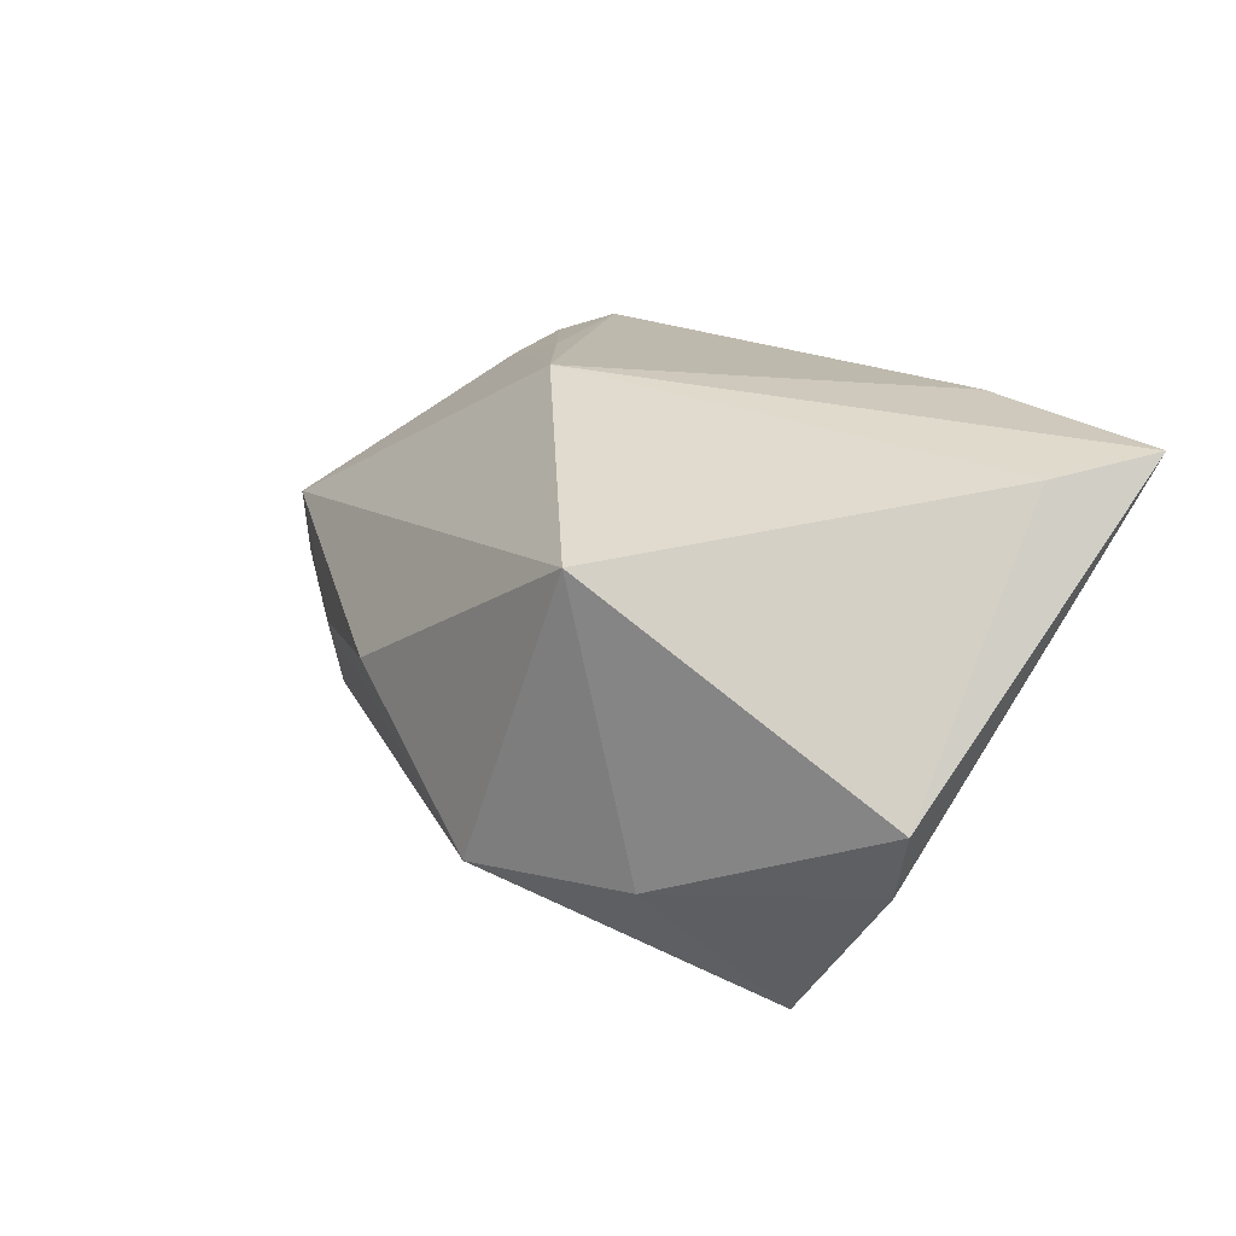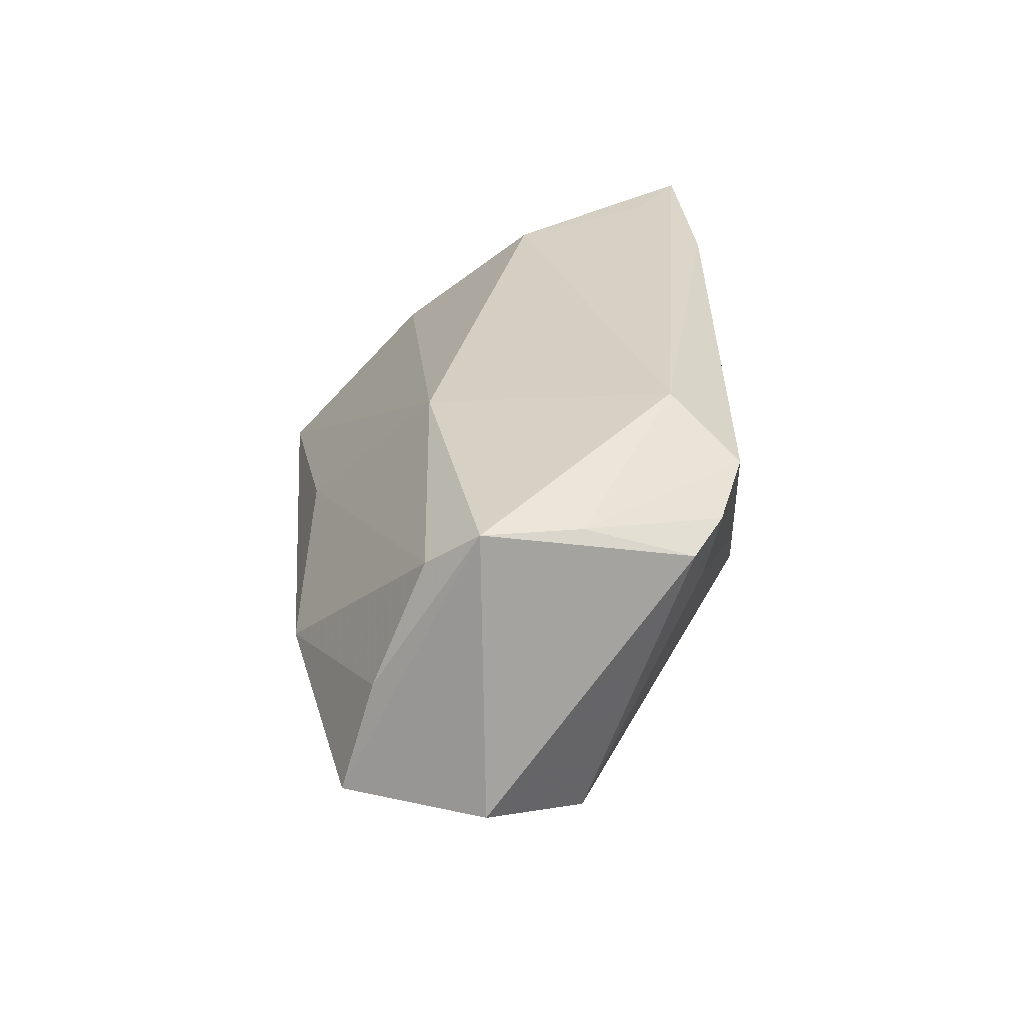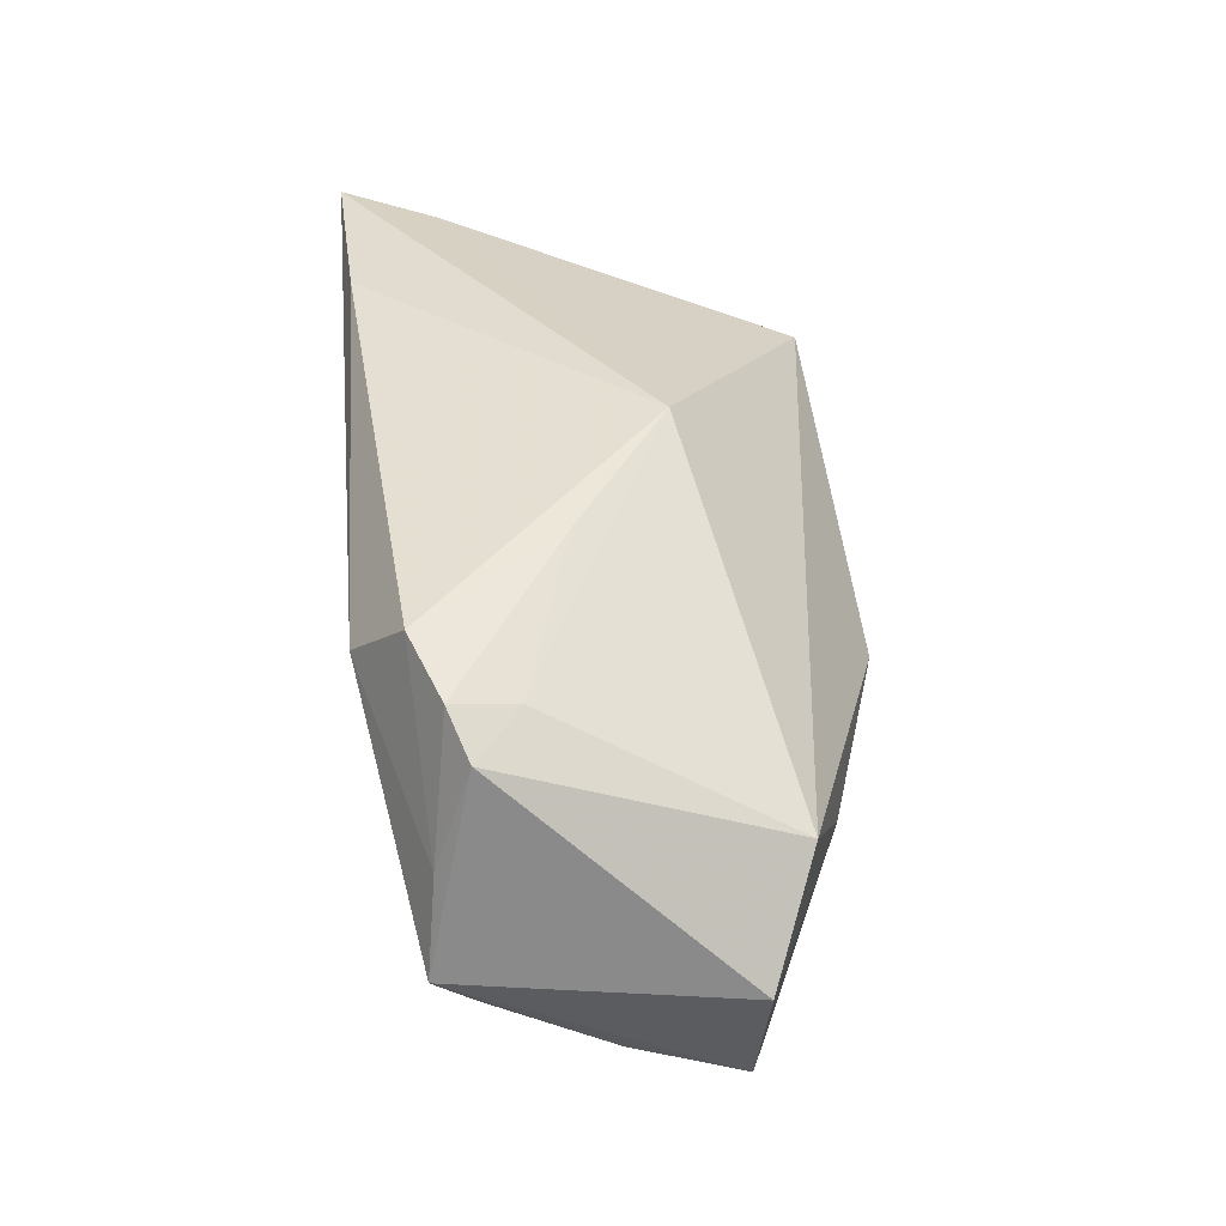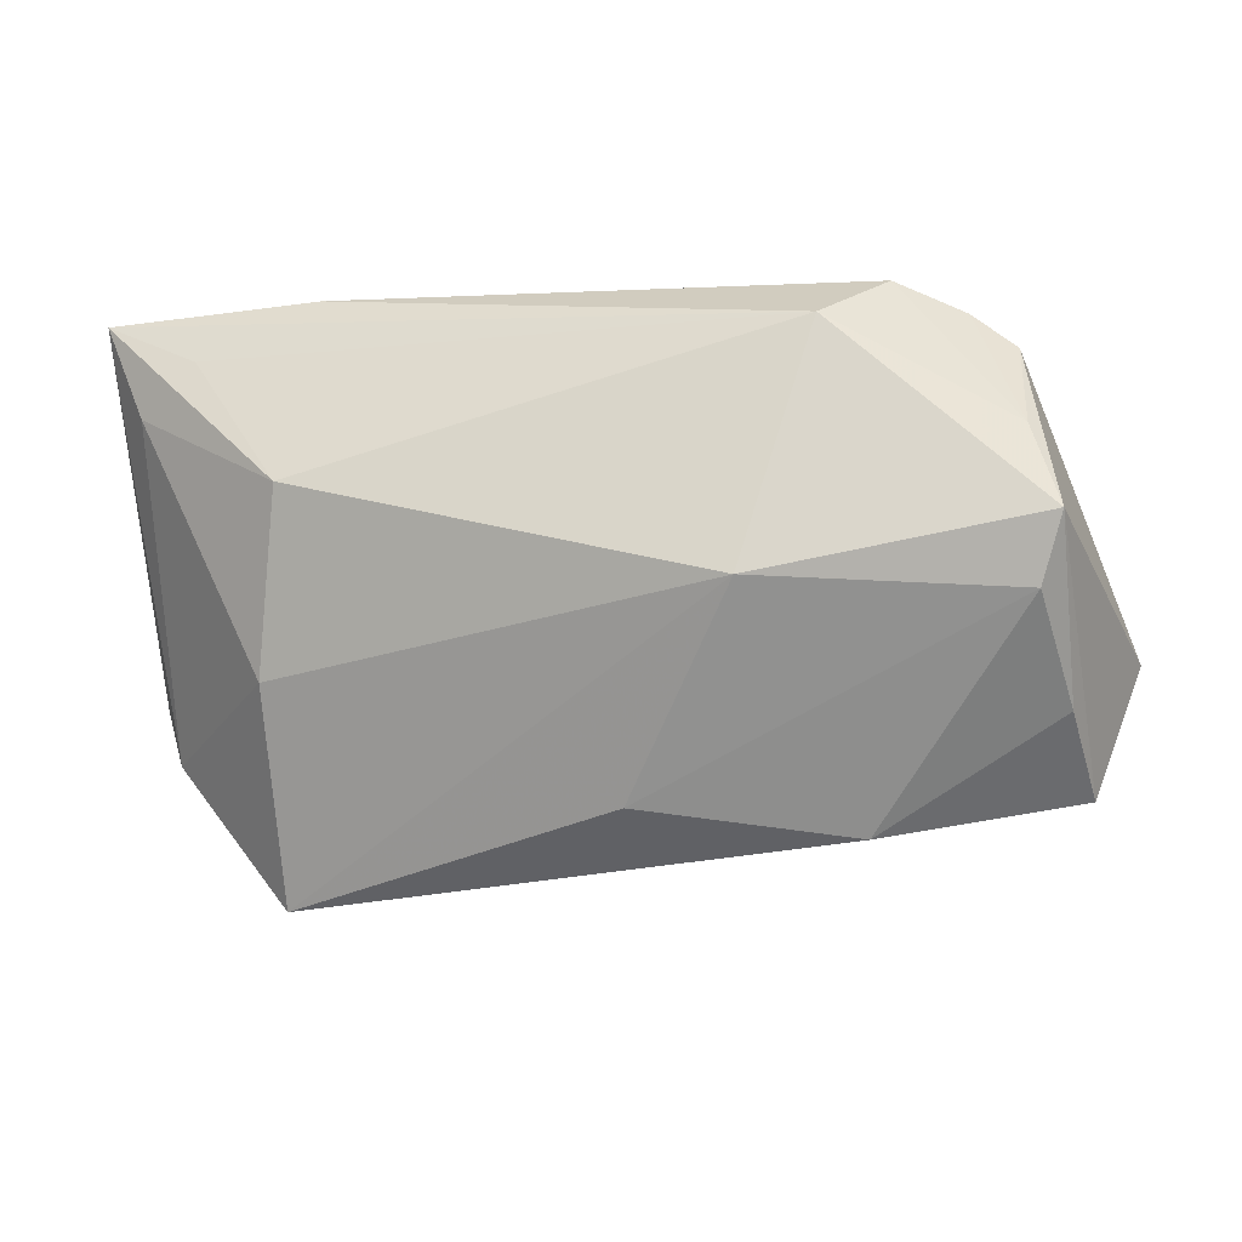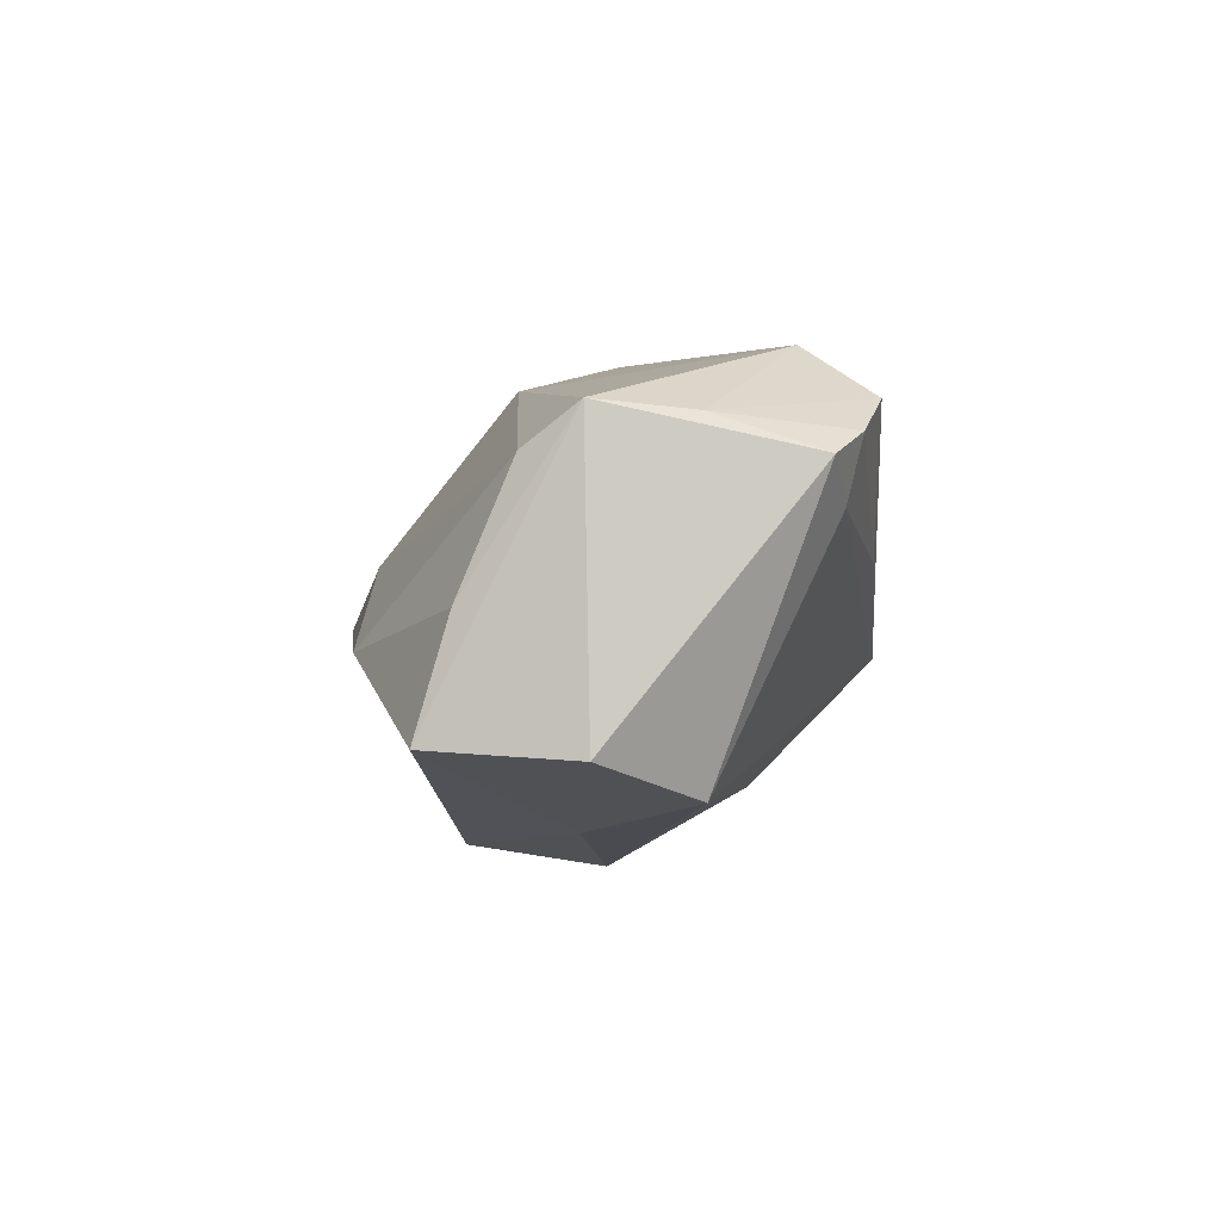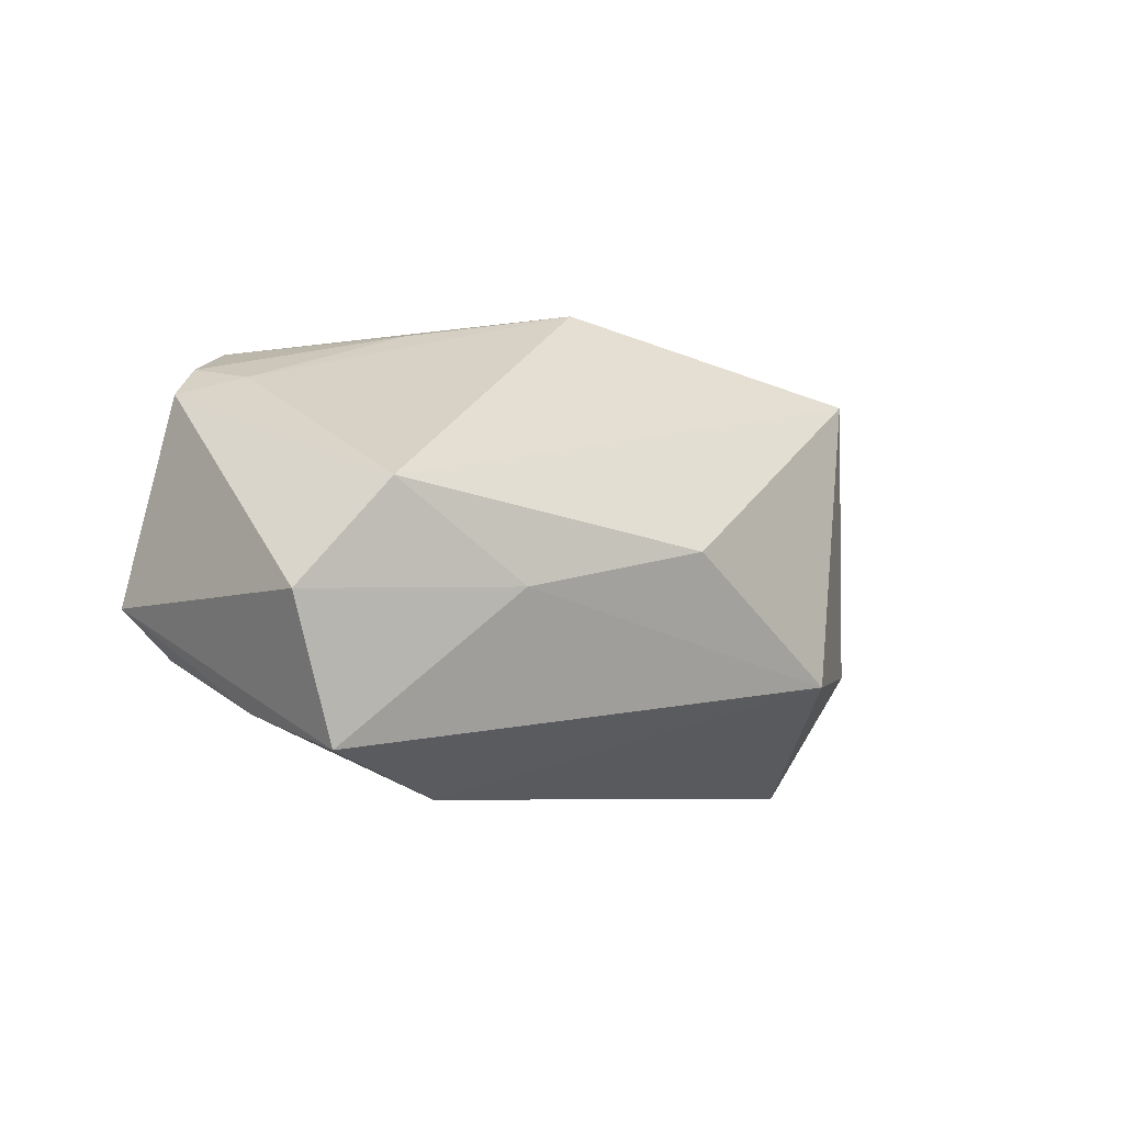
<metadata>
{"format":"obj","ext":"obj","renderer":"f3d","projection":"perspective","resolution":1024,"background":"white","views":[{"elev":23.0,"azim":-124.1,"up":"+Y"},{"elev":26.8,"azim":85.0,"up":"+Z"},{"elev":34.3,"azim":84.5,"up":"+Y"},{"elev":-31.7,"azim":13.6,"up":"+Y"},{"elev":3.6,"azim":83.9,"up":"+Z"},{"elev":-5.9,"azim":128.8,"up":"+Y"}]}
</metadata>
<code>
v 0.002568 -0.0286 0.002925
v 0.05258 -0.009753 0.02111
v -0.03622 -0.01359 0.0132
v -0.02734 0.0282 0.0261
v 0.05165 -0.02625 -0.01219
v 0.04977 0.01501 0.01587
v 0.03704 0.02234 0.02154
v 0.0449 0.01888 0.01811
v 0.02351 0.02458 0.004134
v 0.02945 0.01496 0.02731
v -0.03058 0.0029 0.02731
v -0.01308 -0.01795 -0.03189
v 0.03318 -0.008353 -0.02339
v 0.01061 -0.003135 -0.03081
v -0.04139 0.02113 0.02731
v -0.05359 -0.01165 -0.006427
v 0.04893 0.002701 -0.0181
v -0.05636 -0.003386 -0.007221
v -0.0259 0.019 -0.0271
v 0.02778 -0.03157 -0.004822
v 0.05836 -0.009696 -0.0127
v 0.05073 -0.02219 0.001286
v 0.04348 0.01734 0.01043
v -0.04848 0.0263 0.01519
v 0.04924 -0.01582 0.01615
v -0.03255 -0.0158 -0.02277
v 0.01885 -0.01363 0.02263
v -0.03903 -0.03173 -0.007202
v 0.006238 0.02834 -0.007859
v 0.04988 0.002147 0.01999
v -0.05292 0.02834 0.02718
v -0.04895 0.01686 0.0238
f 11 31 32
f 4 7 29
f 29 31 4
f 29 7 9
f 9 23 29
f 10 30 7
f 7 4 10
f 10 4 31
f 24 31 29
f 18 31 24
f 17 6 21
f 29 23 17
f 23 6 17
f 12 14 13
f 13 17 21
f 14 17 13
f 19 24 29
f 29 17 19
f 19 17 14
f 19 14 12
f 18 24 19
f 12 20 28
f 8 9 7
f 23 9 8
f 8 6 23
f 7 30 8
f 30 6 8
f 15 31 11
f 11 10 15
f 15 10 31
f 5 20 12
f 12 13 5
f 5 13 21
f 21 6 2
f 2 6 30
f 2 5 21
f 30 10 2
f 11 32 3
f 12 28 26
f 18 19 26
f 26 19 12
f 20 25 1
f 1 28 20
f 16 3 32
f 28 3 16
f 16 32 31
f 16 31 18
f 18 26 16
f 16 26 28
f 22 25 20
f 20 5 22
f 22 2 25
f 5 2 22
f 27 3 28
f 28 1 27
f 11 3 27
f 27 1 25
f 25 2 27
f 27 10 11
f 27 2 10

</code>
